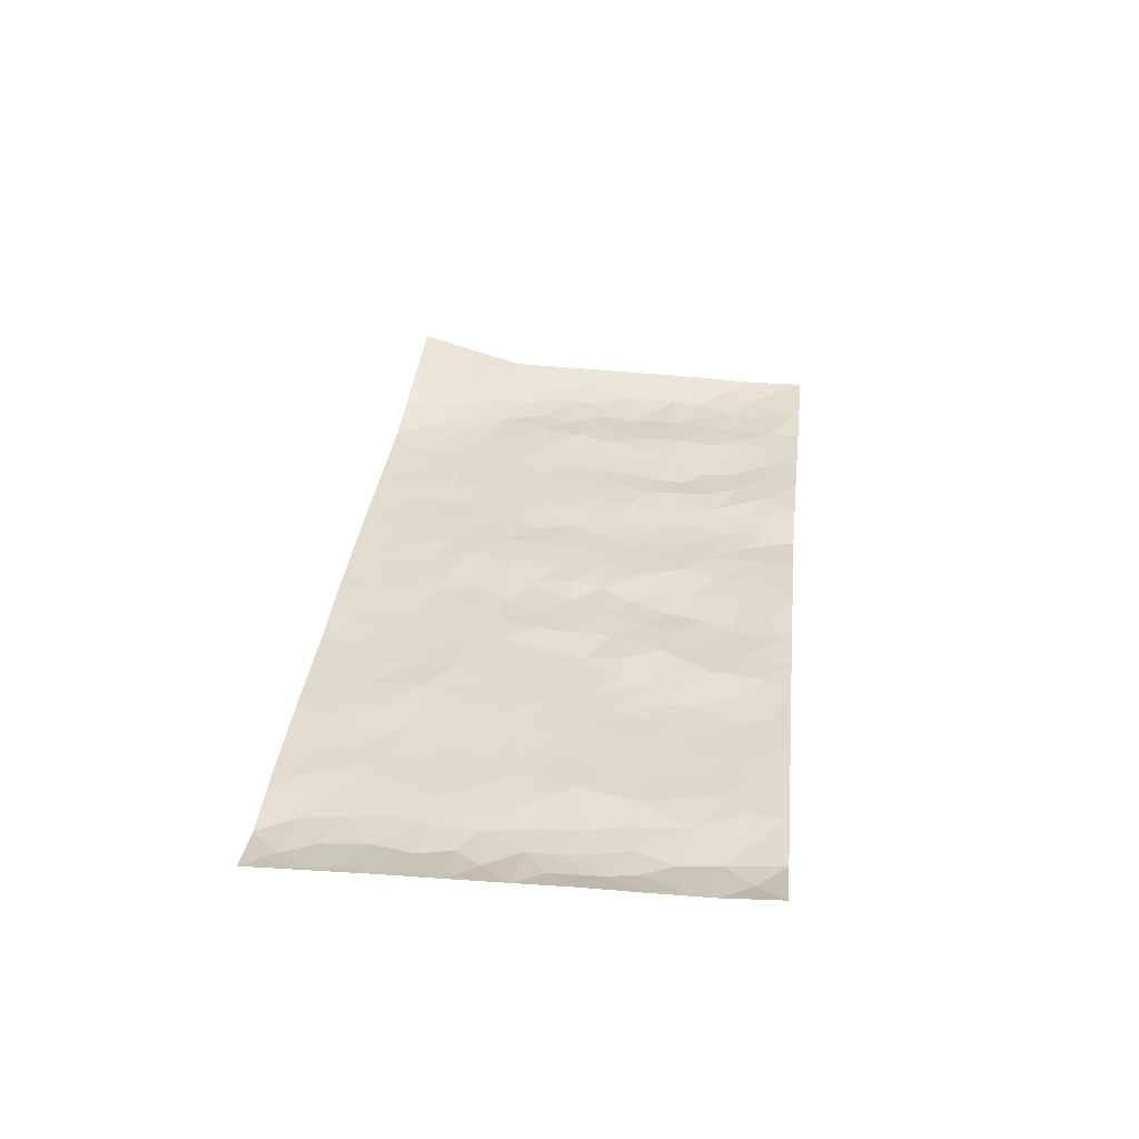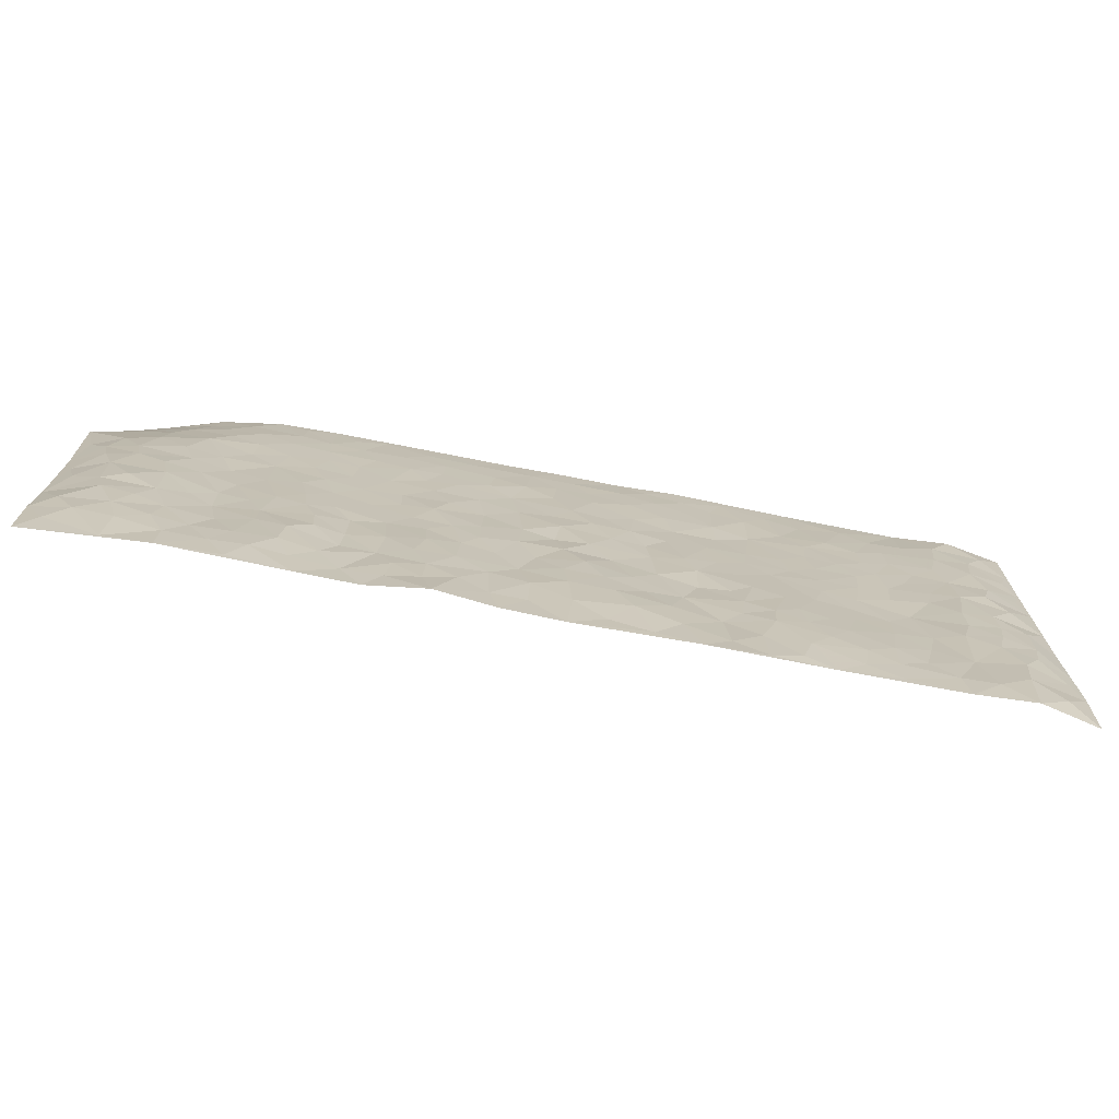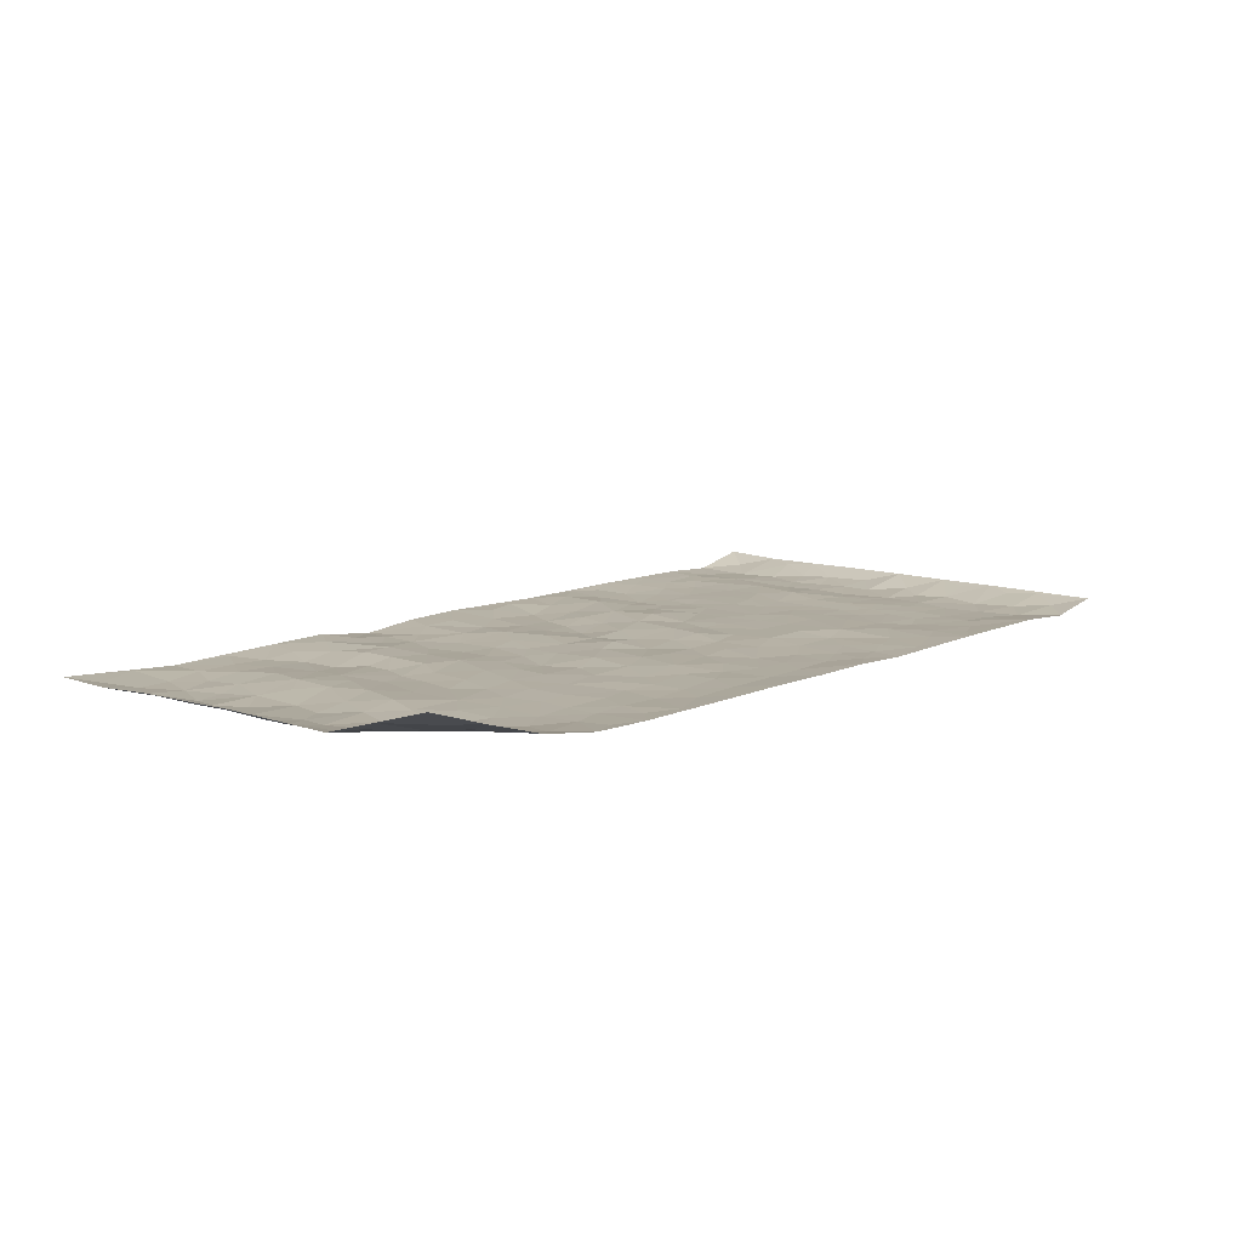
<metadata>
{"format":"obj","ext":"obj","renderer":"f3d","projection":"perspective","resolution":1024,"background":"white","views":[{"elev":33.3,"azim":-84.3,"up":"+Z"},{"elev":-72.9,"azim":169.0,"up":"+Y"},{"elev":10.5,"azim":131.1,"up":"+Z"}]}
</metadata>
<code>
v -0.9818 0.006499 0.02377
v -0.9836 1.003 0.01776
v 0.9901 -0.01119 0.01435
v 1.004 0.9714 0.09903
v -0.8003 0.3967 -0.006163
v -0.9819 0.5042 0.02026
v -0.8621 0.362 -0.005591
v 0.004181 0.00359 0.006735
v -0.982 0.2552 0.01902
v -0.9273 0.3423 0.001459
v -0.7382 0.005569 0.002596
v -0.9824 0.1307 0.01854
v -0.7134 0.2967 0.002251
v -0.8617 0.005661 -0.003625
v -0.8452 0.2927 -0.005903
v -0.4902 0.005276 0.003875
v -0.9616 0.1929 0.01359
v -0.2908 0.1702 0.006844
v -0.7801 0.326 -0.005792
v -0.8677 0.1243 -0.007183
v -0.929 0.06809 0.003277
v -0.7998 0.06813 -0.005409
v -0.675 0.1307 0.0004399
v -0.7272 0.07864 0.0003204
v -0.8788 0.2115 -0.005865
v -0.9151 0.2745 -0.0007282
v -0.7731 0.181 -0.001536
v -0.6949 0.2135 0.0009709
v -0.8685 0.4925 -0.004861
v -0.9813 0.3797 0.02056
v -0.7382 1.003 0.004777
v -0.5365 0.226 -0.003789
v 0.2685 0.1569 -0.003911
v -0.9823 0.7534 0.01994
v -0.3644 0.3968 -0.003092
v -0.7864 0.7575 -0.006121
v -0.8037 0.8361 -0.006877
v -0.5821 0.4463 -8.64e-05
v -0.6013 0.6101 -0.002318
v -0.4886 1.003 0.004194
v -0.9601 0.6911 0.01394
v -0.6635 0.5668 -0.0005514
v -0.3878 0.7582 0.003362
v -0.5088 0.2835 -0.002808
v -0.4585 0.2286 -0.005602
v -0.4948 0.1656 -0.005275
v -0.447 0.6408 0.001671
v -0.3637 0.5638 0.0006672
v 0.1768 0.4747 0.0001295
v -0.3312 0.2243 0.0001751
v -0.2041 0.6145 -0.000263
v -0.3723 0.6333 0.001669
v -0.3002 0.06063 0.00419
v -0.6289 0.7151 -0.003136
v -0.3931 0.1975 -0.005869
v -0.8765 0.6221 -0.005681
v -0.03068 0.3508 -0.005787
v 0.0655 0.3413 0.003331
v 0.3105 0.4505 0.0005274
v -0.08733 0.5546 -0.001593
v -0.1585 0.5596 0.002598
v 0.1038 0.6321 0.002412
v -0.6341 0.35 0.001534
v -0.7518 0.5783 -0.003808
v -0.9555 0.8142 0.01214
v -0.5603 0.1328 -0.003087
v -0.3665 0.0153 0.002613
v -0.7989 0.4703 -0.007694
v -0.6185 0.176 -0.002547
v -0.6157 0.0219 0.002454
v -0.2428 0.004611 0.002004
v -0.617 0.09191 -0.0006602
v -0.5473 0.05676 0.0005346
v -0.4307 0.04059 0.0003065
v -0.4504 0.1072 -0.003959
v -0.8962 0.6902 -0.002215
v -0.9752 0.8781 0.01655
v -0.7397 0.5133 -0.002754
v 0.01259 1.001 0.004082
v -0.8068 0.6798 -0.004997
v -0.562 0.3187 -0.000575
v -0.5121 0.465 -3.255e-05
v 0.01619 0.5738 -0.002445
v -0.0412 0.4857 -0.001887
v 0.01172 0.4221 -0.0007279
v -0.1199 0.1305 -0.005537
v -0.5699 0.6746 -0.002739
v -0.9198 0.5665 0.00127
v -0.7353 0.6957 -0.002577
v -0.4474 0.3005 -0.005385
v -0.6325 0.2712 -0.0007147
v -0.5009 0.6929 0.0001048
v -0.1668 0.4885 0.002918
v -0.2578 0.4395 -0.001967
v -0.649 0.6536 -0.002176
v -0.00571 0.1188 0.001292
v -0.4131 0.5143 0.001054
v -0.3404 0.2916 -0.002632
v -0.2353 0.5074 -0.00248
v -0.1748 0.3852 0.004226
v -0.9821 0.6287 0.01983
v -0.7078 0.6273 -0.001717
v -0.8171 0.584 -0.006905
v -0.3607 0.1133 0.0001679
v -0.5212 0.5373 -0.0003376
v -0.6851 0.4101 0.003882
v -0.1238 0.3271 0.0003427
v -0.1438 0.2523 0.001595
v -0.5176 0.6159 -0.0001029
v 0.1217 0.7309 0.002359
v 0.00277 0.2168 -0.001682
v -0.06659 0.2758 -0.0056
v 0.01188 0.2904 -0.00158
v -0.4276 0.3674 -0.003513
v -0.1924 0.1869 -0.000102
v -0.6558 0.4921 0.0005019
v -0.5566 0.3849 0.001105
v -0.4913 0.3953 -0.0003715
v -0.3036 0.528 -0.0006467
v -0.2548 0.3537 0.005784
v -0.3522 0.4708 -0.0009795
v -0.2218 0.2742 0.00642
v -0.08351 0.4143 0.001788
v -0.5955 0.5356 -0.001349
v -0.08672 0.2007 -0.005954
v -0.2103 0.09633 0.0005812
v -0.3968 0.2616 -0.005465
v -0.9316 0.4421 0.004395
v -0.8714 0.425 -0.004744
v 0.1018 0.4242 0.001001
v 0.2173 0.2378 -0.003417
v 0.09296 0.5186 0.002726
v 0.02857 0.4903 0.004277
v 0.1764 0.3937 -0.001263
v 0.8114 0.4873 -0.008774
v 0.2316 0.434 -0.002543
v 0.2769 0.313 -0.003761
v 0.1727 0.5683 0.003575
v 0.1384 1 0.005529
v -0.2884 0.6236 0.0001499
v 0.4463 0.8782 -0.0006686
v 0.5151 0.9956 0.003426
v -0.2076 0.7848 -0.001337
v -0.04776 0.8674 -0.00037
v -0.3185 0.352 -0.0003242
v -0.4578 0.5701 0.001642
v -0.07013 0.05506 0.004511
v -0.155 0.02464 0.002956
v 0.128 0.00257 0.003304
v 0.02539 0.8627 -0.0005139
v -0.006278 0.7025 -0.003235
v 0.4327 0.1938 0.004146
v 0.3527 0.2883 -0.0003935
v 0.6102 0.521 8.643e-05
v 0.543 0.5429 -0.001778
v 0.4657 0.1317 0.001887
v 0.535 0.223 -0.006723
v 0.4278 0.3591 0.002772
v 0.0332 0.6431 0.0003986
v -0.05012 0.6304 -0.003842
v -0.1385 0.7333 -0.0005708
v -0.07736 0.6963 -0.0007647
v -0.04996 0.7943 -0.00214
v -0.1285 0.6365 -0.0007994
v 0.03258 0.7772 -0.001632
v 0.2644 0.9991 0.004747
v -0.007067 0.9297 0.0009297
v -0.2636 0.8503 -0.001591
v -0.192 0.8839 -0.002059
v -0.3114 0.785 -0.001203
v -0.238 1.003 0.0001007
v -0.2219 0.7 0.001713
v -0.3136 0.7043 0.00309
v -0.1314 0.8332 -0.002711
v -0.1132 1.002 0.004685
v 0.2333 0.7467 -0.0007839
v 0.1874 0.6682 0.001825
v 0.3424 0.5942 0.0005032
v 0.2746 0.5228 -0.003873
v 0.2815 0.6658 -0.0009087
v 0.444 0.7422 -0.0005443
v 0.373 0.682 -0.0006268
v 0.3024 0.7331 -0.0005592
v 0.08207 0.9313 0.0008512
v 0.09196 0.8252 -0.002176
v 0.1603 0.8595 -6.235e-06
v 0.2679 0.8738 -0.0006453
v 0.3396 0.793 -0.00275
v 0.246 0.5958 -0.001905
v -0.8869 0.872 -0.001875
v -0.685 0.8213 -0.003147
v -0.8741 0.7792 -0.005648
v -0.862 1.003 -0.003668
v -0.9271 0.9442 0.00374
v -0.8148 0.926 -0.005769
v -0.7368 0.8902 -0.003904
v -0.6072 0.9343 -8.49e-05
v -0.6649 0.8907 -0.001234
v -0.6902 0.7504 -0.00267
v -0.5615 0.8191 -0.003547
v -0.624 0.7858 -0.003572
v -0.5113 0.9058 0.00101
v -0.3888 0.8826 0.0004563
v -0.5458 0.9652 0.001862
v -0.4642 0.8206 0.001082
v -0.4412 0.9409 0.001956
v -0.3412 0.9772 0.001026
v -0.5121 0.7652 -0.0016
v -0.3159 0.9055 0.0004284
v -0.2526 0.9346 -0.001087
v 0.1707 0.7863 -6.842e-05
v 0.2714 0.8046 -0.0006941
v 0.2052 0.9346 0.001407
v 0.4129 0.8107 -0.00162
v 0.3569 0.8802 -0.001795
v 0.404 0.9813 0.003034
v 0.3081 0.9377 0.0007313
v 0.4649 0.946 0.0004491
v 0.3955 0.4916 0.002363
v 0.3403 0.5279 0.0009511
v 0.5022 0.6009 -0.0007165
v 0.4506 0.6622 0.0006621
v 0.4228 0.586 0.001136
v 0.3629 0.1886 0.00321
v 0.4951 0.331 -0.004066
v 0.4763 0.5195 0.0008679
v 0.3597 0.3865 0.002387
v -0.1151 0.9181 -0.001214
v -0.1758 0.9615 0.0009624
v 0.3292 0.1319 -0.001207
v 0.6208 0.008111 0.0006812
v 0.211 0.3336 -0.002039
v 0.283 0.3844 -0.001048
v 0.5968 0.2421 -0.002348
v 0.7645 0.9894 0.02404
v 0.9911 0.2374 0.02015
v 0.5142 0.8091 -0.002467
v 0.7372 0.4794 -0.00238
v 0.5093 0.7438 -0.001485
v 0.9944 0.4853 0.02702
v 0.6839 0.2869 0.002891
v 0.5259 0.4641 -0.002879
v 0.7935 0.3015 -0.00769
v 0.5775 0.4107 -0.002351
v 0.4973 -0.002185 0.004586
v 0.09723 0.2531 0.003914
v 0.5145 0.07265 0.00114
v 0.1433 0.3198 0.001573
v 0.4286 0.2642 0.003019
v 0.8895 0.2537 -0.008538
v 0.6594 0.4554 0.002668
v 0.5879 0.07636 -0.003668
v 0.4641 0.423 0.0001575
v 0.6231 0.3659 0.001153
v 0.2965 0.2319 -0.003774
v 0.4907 0.2679 -0.00483
v 0.2717 0.07793 -0.003095
v 0.3739 5.525e-05 0.007143
v 0.2513 0.001732 -0.008834
v 0.2082 0.1146 -0.003145
v 0.07421 0.1707 0.0001411
v 0.1523 0.1902 0.0007028
v 0.624 0.1412 -0.00254
v 0.7946 0.4136 -0.009356
v 0.762 0.2122 -0.004362
v 0.6614 0.07362 -0.001081
v 0.6858 0.3776 0.001665
v 0.7339 0.3311 -0.001701
v 0.9026 0.3144 -0.005397
v 0.7665 0.5591 -0.004602
v 0.7042 0.1377 -0.0003038
v 0.7761 0.1407 -0.006086
v 0.8576 0.3567 -0.01062
v 0.9583 0.3366 0.009179
v 0.9052 0.4266 -0.004663
v 0.5964 0.3075 -0.0001147
v 0.8329 0.09563 -0.004529
v 0.3399 0.06187 0.002339
v 0.4195 0.0662 0.00647
v 0.07653 0.07866 0.004112
v 0.1489 0.07263 0.001733
v 1.004 0.7323 0.02934
v 0.743 0.07057 -0.00249
v 0.6684 0.2087 0.001535
v 0.9766 0.4109 0.01867
v 0.9279 0.4964 -0.0002879
v 0.8233 0.2403 -0.008402
v 0.5438 0.1434 -0.005455
v 0.7439 -0.007232 -0.00175
v 0.5179 0.3902 -0.00365
v 0.9521 0.05155 0.006985
v 0.9916 0.1134 0.01291
v 0.854 0.1696 -0.007479
v 0.9119 0.1128 -0.001177
v 0.8399 -0.001179 0.004137
v 0.9518 0.1761 0.003474
v 0.6865 0.549 0.003442
v 0.7144 0.6257 0.0003048
v 0.6063 0.6312 0.0006558
v 0.8518 0.681 -0.001788
v 0.6563 0.7659 -0.002239
v 0.9789 0.6097 0.02132
v 0.7911 0.6329 -0.005763
v 0.8785 0.5838 -0.003602
v 0.7595 0.7359 -0.002686
v 0.8677 0.5195 -0.006411
v 0.9389 0.5608 0.004578
v 0.9171 0.6468 0.004352
v 0.6633 0.6866 0.0005855
v 0.5881 0.7196 -0.00157
v 0.5301 0.6712 -0.0008675
v 0.8821 0.8389 0.02735
v 0.7407 0.8635 0.005462
v 0.8396 0.7662 0.007139
v 0.9249 0.7638 0.02139
v 0.8092 0.8343 0.01168
v 1.002 0.852 0.06357
v 0.7209 0.7955 -0.001139
v 0.9812 0.7934 0.04013
v 0.7714 0.9224 0.01798
v 0.885 0.9816 0.06006
v 0.6401 0.9933 0.005877
v 0.8502 0.9128 0.03522
v 0.9356 0.9095 0.0573
v 0.6905 0.9283 0.005027
v 0.5826 0.8976 -0.001566
v 0.5157 0.8786 -0.001796
v 0.5772 0.9659 0.002165
v 0.5945 0.8177 -0.00294
v 0.6633 0.8552 -0.001839
f 29 6 128
f 12 21 20
f 26 10 9
f 55 45 46
f 27 19 15
f 26 9 17
f 101 6 88
f 12 1 21
f 7 15 19
f 125 86 96
f 84 123 85
f 129 29 128
f 25 27 15
f 12 20 17
f 73 75 66
f 22 14 11
f 26 17 25
f 9 12 17
f 25 15 26
f 5 129 7
f 52 146 48
f 55 18 50
f 7 19 5
f 20 27 25
f 124 82 105
f 41 76 34
f 20 14 22
f 14 20 21
f 14 21 1
f 24 22 11
f 24 27 22
f 72 66 69
f 69 32 91
f 70 24 11
f 24 23 27
f 17 20 25
f 27 20 22
f 10 15 7
f 10 26 15
f 23 28 27
f 27 13 19
f 28 23 69
f 13 27 28
f 119 121 94
f 10 7 129
f 6 30 128
f 9 10 30
f 36 192 80
f 80 102 89
f 118 81 44
f 64 103 78
f 115 126 86
f 45 32 46
f 91 63 13
f 129 68 29
f 95 87 54
f 95 54 199
f 202 40 204
f 82 97 105
f 29 88 6
f 18 55 104
f 148 126 71
f 38 82 124
f 50 18 122
f 117 82 38
f 5 19 106
f 82 117 118
f 80 64 102
f 127 45 55
f 194 77 190
f 98 35 114
f 39 124 105
f 127 50 98
f 106 19 13
f 66 75 46
f 39 95 42
f 63 117 38
f 95 89 102
f 101 56 76
f 51 140 99
f 18 53 126
f 62 83 132
f 45 127 90
f 112 113 57
f 103 29 68
f 130 85 58
f 109 39 105
f 35 94 121
f 113 246 58
f 151 165 163
f 120 100 94
f 114 127 98
f 192 190 65
f 95 39 87
f 36 191 37
f 67 104 74
f 56 101 88
f 13 63 106
f 192 34 76
f 268 241 243
f 108 115 125
f 93 84 60
f 133 84 85
f 156 288 157
f 101 76 41
f 80 103 64
f 105 97 146
f 99 61 51
f 92 109 47
f 125 96 111
f 158 227 153
f 75 104 55
f 69 66 32
f 81 91 32
f 106 78 68
f 42 64 78
f 77 34 65
f 24 70 72
f 75 73 16
f 16 71 67
f 2 34 77
f 13 28 91
f 103 56 88
f 56 80 76
f 72 69 23
f 11 16 70
f 16 73 70
f 16 67 74
f 115 18 126
f 24 72 23
f 73 72 70
f 16 74 75
f 72 73 66
f 32 45 44
f 84 83 60
f 66 46 32
f 78 106 116
f 117 63 81
f 67 53 104
f 103 68 78
f 69 91 28
f 36 80 89
f 106 38 116
f 106 68 5
f 81 118 117
f 62 132 138
f 32 44 81
f 53 67 71
f 57 58 85
f 123 100 107
f 93 60 61
f 33 230 224
f 8 96 147
f 132 133 130
f 140 48 119
f 93 100 123
f 122 98 50
f 164 60 160
f 53 71 126
f 125 112 108
f 193 194 195
f 75 55 46
f 63 91 81
f 56 103 80
f 196 198 31
f 18 104 53
f 121 48 97
f 38 106 63
f 118 97 82
f 97 35 121
f 51 172 140
f 130 134 49
f 87 39 109
f 288 252 263
f 97 114 35
f 47 43 92
f 57 113 58
f 248 130 58
f 34 101 41
f 114 90 127
f 116 124 42
f 145 94 35
f 118 114 97
f 167 79 175
f 98 145 35
f 85 123 57
f 43 47 52
f 199 36 89
f 42 78 116
f 159 83 62
f 88 29 103
f 74 104 75
f 118 44 90
f 173 140 172
f 42 95 102
f 190 192 37
f 65 190 77
f 89 95 199
f 125 111 112
f 92 87 109
f 18 115 122
f 177 180 176
f 112 57 107
f 109 105 146
f 93 94 100
f 285 286 275
f 96 86 147
f 137 232 131
f 57 123 107
f 87 92 208
f 49 134 136
f 132 130 49
f 161 164 162
f 50 127 55
f 122 108 107
f 122 107 100
f 48 140 52
f 118 90 114
f 99 119 94
f 123 84 93
f 36 37 192
f 48 121 119
f 120 122 100
f 39 42 124
f 38 124 116
f 248 58 246
f 44 45 90
f 98 122 120
f 146 52 47
f 94 93 99
f 168 209 170
f 212 183 188
f 202 197 200
f 42 102 64
f 107 108 112
f 99 93 61
f 8 280 96
f 112 111 113
f 125 115 86
f 115 108 122
f 128 30 10
f 5 68 129
f 10 129 128
f 132 49 138
f 83 84 133
f 130 133 85
f 83 133 132
f 248 134 130
f 156 152 224
f 151 110 165
f 212 186 211
f 153 224 249
f 254 251 244
f 246 261 262
f 225 158 249
f 49 136 179
f 185 184 150
f 214 188 181
f 181 188 182
f 161 163 174
f 143 170 172
f 110 211 185
f 184 79 167
f 174 228 169
f 62 110 159
f 163 150 144
f 210 169 229
f 170 143 168
f 176 211 110
f 98 120 145
f 94 145 120
f 48 146 97
f 109 146 47
f 148 86 126
f 147 86 148
f 71 8 148
f 8 147 148
f 244 276 254
f 232 136 134
f 174 143 161
f 60 83 160
f 163 162 151
f 159 160 83
f 261 281 262
f 259 281 149
f 219 220 59
f 246 113 111
f 33 255 131
f 157 256 152
f 137 255 153
f 230 278 279
f 262 260 33
f 154 155 242
f 131 255 137
f 248 131 232
f 281 280 149
f 259 258 278
f 220 179 59
f 159 151 160
f 162 160 151
f 164 61 60
f 228 174 144
f 144 174 163
f 159 110 151
f 161 172 164
f 186 184 185
f 161 162 163
f 61 164 51
f 160 162 164
f 187 217 213
f 150 163 165
f 205 202 200
f 79 184 139
f 170 43 173
f 174 169 143
f 161 143 172
f 167 144 150
f 176 180 183
f 172 170 173
f 223 226 221
f 185 150 165
f 99 140 119
f 207 206 203
f 172 51 164
f 43 52 173
f 173 52 140
f 167 175 228
f 228 229 169
f 210 168 169
f 177 110 62
f 189 138 179
f 62 138 177
f 136 232 233
f 181 182 222
f 150 184 167
f 178 180 189
f 49 179 138
f 177 138 189
f 180 178 182
f 178 179 220
f 307 308 304
f 222 223 221
f 215 187 188
f 176 183 212
f 187 213 186
f 214 215 188
f 185 211 186
f 237 181 239
f 182 188 183
f 110 185 165
f 216 215 141
f 211 176 212
f 182 183 180
f 176 110 177
f 213 184 186
f 178 189 179
f 177 189 180
f 195 190 37
f 197 198 200
f 195 194 190
f 34 192 65
f 80 192 76
f 37 196 195
f 194 2 77
f 193 2 194
f 196 37 191
f 31 193 195
f 198 196 191
f 31 195 196
f 199 201 191
f 197 204 31
f 198 191 201
f 31 198 197
f 201 199 54
f 36 199 191
f 54 208 201
f 208 43 205
f 208 54 87
f 198 201 200
f 206 205 203
f 43 170 203
f 210 207 209
f 40 202 206
f 31 204 40
f 197 202 204
f 208 205 200
f 43 203 205
f 205 206 202
f 203 209 207
f 171 40 207
f 40 206 207
f 208 200 201
f 43 208 92
f 170 209 203
f 168 143 169
f 207 210 171
f 168 210 209
f 188 187 212
f 212 187 186
f 166 139 213
f 184 213 139
f 237 214 181
f 215 214 141
f 216 141 218
f 213 217 166
f 142 166 216
f 217 216 166
f 187 215 217
f 216 217 215
f 237 141 214
f 142 216 218
f 223 222 182
f 179 136 59
f 223 220 219
f 267 238 251
f 237 327 141
f 223 182 178
f 158 290 253
f 220 223 178
f 59 233 227
f 233 59 136
f 248 246 131
f 153 249 158
f 251 254 267
f 223 219 226
f 111 261 246
f 297 251 238
f 276 256 157
f 167 228 144
f 229 228 175
f 175 171 229
f 229 171 210
f 260 257 33
f 265 271 272
f 266 289 283
f 269 243 250
f 249 224 152
f 266 283 271
f 227 233 137
f 253 227 158
f 325 313 320
f 135 264 275
f 310 329 239
f 270 298 297
f 249 256 225
f 275 273 269
f 311 222 221
f 155 154 299
f 234 276 157
f 310 311 299
f 222 239 181
f 221 226 155
f 266 263 252
f 242 290 244
f 264 273 275
f 273 264 243
f 242 244 154
f 276 290 225
f 288 234 157
f 240 282 302
f 275 286 306
f 225 290 158
f 234 263 284
f 241 254 276
f 233 232 137
f 137 153 227
f 264 135 238
f 244 251 154
f 260 259 257
f 227 253 219
f 33 224 255
f 154 297 299
f 240 302 307
f 297 154 251
f 264 268 243
f 253 226 219
f 271 284 263
f 277 294 293
f 290 242 253
f 241 234 284
f 59 227 219
f 242 155 226
f 252 245 231
f 157 152 156
f 257 230 33
f 152 256 249
f 278 230 257
f 262 33 131
f 224 153 255
f 259 278 257
f 134 248 232
f 230 279 224
f 96 261 111
f 261 96 280
f 280 281 261
f 246 262 131
f 252 247 245
f 268 267 241
f 283 277 272
f 288 247 252
f 275 274 285
f 295 291 294
f 267 268 264
f 263 234 288
f 309 310 299
f 290 276 244
f 283 272 271
f 267 254 241
f 265 243 241
f 236 240 285
f 297 238 270
f 303 305 298
f 241 276 234
f 221 155 299
f 272 277 293
f 250 243 287
f 286 285 240
f 284 271 265
f 271 263 266
f 295 3 291
f 225 256 276
f 241 284 265
f 289 266 231
f 3 292 291
f 321 235 323
f 293 294 296
f 279 278 258
f 245 279 258
f 279 156 224
f 260 281 259
f 280 8 149
f 262 281 260
f 231 266 252
f 267 264 238
f 306 304 270
f 283 289 295
f 243 269 273
f 236 269 250
f 294 292 296
f 274 236 285
f 269 274 275
f 250 287 293
f 245 289 231
f 236 274 269
f 156 279 247
f 242 226 253
f 247 279 245
f 243 265 287
f 288 156 247
f 265 272 293
f 296 292 236
f 293 287 265
f 295 294 277
f 277 283 295
f 236 250 296
f 289 3 295
f 292 294 291
f 293 296 250
f 300 304 308
f 325 320 235
f 329 330 326
f 270 304 303
f 270 303 298
f 309 305 301
f 135 306 270
f 299 297 298
f 298 309 299
f 238 135 270
f 300 314 305
f 303 300 305
f 304 306 307
f 300 303 304
f 282 319 315
f 322 325 235
f 275 306 135
f 307 306 286
f 240 307 286
f 308 307 302
f 302 282 308
f 308 282 315
f 305 309 298
f 310 309 301
f 310 301 329
f 310 239 311
f 222 311 239
f 299 311 221
f 319 312 315
f 312 323 316
f 301 305 318
f 305 314 316
f 300 308 315
f 316 314 312
f 312 314 315
f 315 314 300
f 323 312 324
f 316 313 318
f 282 4 317
f 330 313 325
f 4 321 324
f 235 320 323
f 282 317 319
f 312 319 317
f 326 325 322
f 316 320 313
f 316 318 305
f 142 218 327
f 327 218 141
f 316 323 320
f 324 312 317
f 4 324 317
f 321 323 324
f 318 313 330
f 328 326 322
f 326 327 329
f 329 327 237
f 326 328 327
f 322 142 328
f 327 328 142
f 329 237 239
f 301 318 330
f 326 330 325
f 330 329 301

</code>
